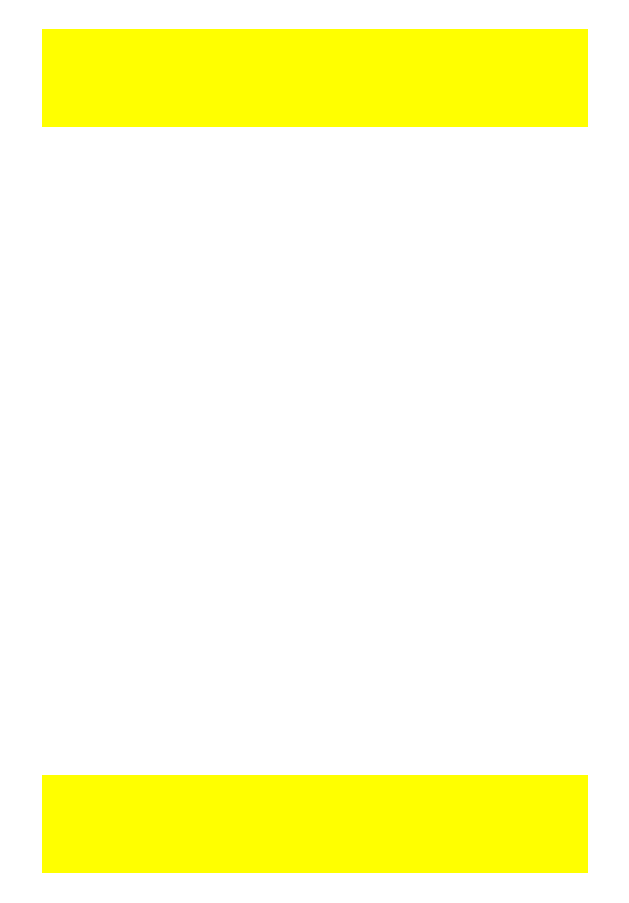
<metadata>
{"format":"dxf","ext":"dxf","renderer":"ezdxf+matplotlib","layout":"modelspace","background":"white","min_lineweight":24,"dpi":150}
</metadata>
<code>
0
SECTION
2
ENTITIES
0
3DFACE
8
TURRET
10
-0.3
20
0.44
30
0.13
11
0.38
21
0.44
31
0.13
12
0.38
22
0.44
32
4e-16
13
-0.24
23
0.44
33
4e-16
0
3DFACE
8
TURRET
10
-0.24
20
0.44
30
4e-16
11
0.38
21
0.44
31
4e-16
12
0.38
22
0.44
32
0.13
13
-0.3
23
0.44
33
0.13
0
3DFACE
8
TURRET
10
0.04
20
0.44
30
0.17
11
0.38
21
0.44
31
0.17
12
0.38
22
0.44
32
0.13
13
-0.3
23
0.44
33
0.13
0
3DFACE
8
TURRET
10
-0.3
20
0.44
30
0.13
11
0.38
21
0.44
31
0.13
12
0.38
22
0.44
32
0.17
13
0.04
23
0.44
33
0.17
0
3DFACE
8
TURRET
10
0.04
20
0.44
30
0.17
11
0.38
21
0.44
31
0.17
12
0.38
22
0.44
32
0.21
13
0.15
23
0.44
33
0.21
0
3DFACE
8
TURRET
10
0.15
20
0.44
30
0.21
11
0.38
21
0.44
31
0.21
12
0.38
22
0.44
32
0.17
13
0.04
23
0.44
33
0.17
0
3DFACE
8
TURRET
10
0.24
20
0.44
30
0.3
11
0.38
21
0.44
31
0.3
12
0.38
22
0.44
32
0.21
13
0.15
23
0.44
33
0.21
0
3DFACE
8
TURRET
10
0.15
20
0.44
30
0.21
11
0.38
21
0.44
31
0.21
12
0.38
22
0.44
32
0.3
13
0.24
23
0.44
33
0.3
0
3DFACE
8
TURRET
10
0.24
20
0.44
30
0.3
11
0.38
21
0.44
31
0.3
12
0.38
22
0.44
32
0.41
13
0.27
23
0.44
33
0.41
0
3DFACE
8
TURRET
10
0.27
20
0.44
30
0.41
11
0.38
21
0.44
31
0.41
12
0.38
22
0.44
32
0.3
13
0.24
23
0.44
33
0.3
0
3DFACE
8
TURRET
10
0.27
20
0.44
30
0.47
11
0.36
21
0.44
31
0.5
12
0.38
22
0.44
32
0.41
13
0.27
23
0.44
33
0.41
0
3DFACE
8
TURRET
10
0.27
20
0.44
30
0.41
11
0.38
21
0.44
31
0.41
12
0.36
22
0.44
32
0.5
13
0.27
23
0.44
33
0.47
0
3DFACE
8
TURRET
10
0.27
20
0.44
30
0.47
11
0.36
21
0.44
31
0.5
12
0.31
22
0.44
32
0.61
13
0.24
23
0.44
33
0.56
0
3DFACE
8
TURRET
10
0.24
20
0.44
30
0.56
11
0.31
21
0.44
31
0.61
12
0.36
22
0.44
32
0.5
13
0.27
23
0.44
33
0.47
0
3DFACE
8
TURRET
10
0.17
20
0.44
30
0.64
11
0.22
21
0.44
31
0.7
12
0.31
22
0.44
32
0.61
13
0.24
23
0.44
33
0.56
0
3DFACE
8
TURRET
10
0.24
20
0.44
30
0.56
11
0.31
21
0.44
31
0.61
12
0.22
22
0.44
32
0.7
13
0.17
23
0.44
33
0.64
0
3DFACE
8
TURRET
10
0.17
20
0.44
30
0.64
11
0.22
21
0.44
31
0.7
12
0.11
22
0.44
32
0.74
13
0.08
23
0.44
33
0.69
0
3DFACE
8
TURRET
10
0.08
20
0.44
30
0.69
11
0.11
21
0.44
31
0.74
12
0.22
22
0.44
32
0.7
13
0.17
23
0.44
33
0.64
0
3DFACE
8
TURRET
10
0.03
20
0.44
30
0.7
11
-0.02
21
0.44
31
0.74
12
0.11
22
0.44
32
0.74
13
0.08
23
0.44
33
0.69
0
3DFACE
8
TURRET
10
0.08
20
0.44
30
0.69
11
0.11
21
0.44
31
0.74
12
-0.02
22
0.44
32
0.74
13
0.03
23
0.44
33
0.7
0
3DFACE
8
TURRET
10
0.03
20
0.44
30
0.7
11
-0.02
21
0.44
31
0.74
12
-0.06
22
0.44
32
0.72
13
-0.04
23
0.44
33
0.7
0
3DFACE
8
TURRET
10
-0.04
20
0.44
30
0.7
11
-0.06
21
0.44
31
0.72
12
-0.02
22
0.44
32
0.74
13
0.03
23
0.44
33
0.7
0
3DFACE
8
TURRET
10
-0.09
20
0.44
30
0.69
11
-0.08
21
0.44
31
0.71
12
-0.06
22
0.44
32
0.72
13
-0.04
23
0.44
33
0.7
0
3DFACE
8
TURRET
10
-0.04
20
0.44
30
0.7
11
-0.06
21
0.44
31
0.72
12
-0.08
22
0.44
32
0.71
13
-0.09
23
0.44
33
0.69
0
3DFACE
8
TURRET
10
0.03
20
0.5
30
0.7
11
-0.02
21
0.5
31
0.74
12
0.11
22
0.5
32
0.74
13
0.08
23
0.5
33
0.69
0
3DFACE
8
TURRET
10
0.08
20
0.5
30
0.69
11
0.11
21
0.5
31
0.74
12
-0.02
22
0.5
32
0.74
13
0.03
23
0.5
33
0.7
0
3DFACE
8
TURRET
10
0.17
20
0.5
30
0.64
11
0.22
21
0.5
31
0.7
12
0.11
22
0.5
32
0.74
13
0.08
23
0.5
33
0.69
0
3DFACE
8
TURRET
10
0.08
20
0.5
30
0.69
11
0.11
21
0.5
31
0.74
12
0.22
22
0.5
32
0.7
13
0.17
23
0.5
33
0.64
0
3DFACE
8
TURRET
10
0.04
20
0.5
30
0.17
11
0.38
21
0.5
31
0.17
12
0.38
22
0.5
32
0.21
13
0.15
23
0.5
33
0.21
0
3DFACE
8
TURRET
10
0.15
20
0.5
30
0.21
11
0.38
21
0.5
31
0.21
12
0.38
22
0.5
32
0.17
13
0.04
23
0.5
33
0.17
0
3DFACE
8
TURRET
10
0.04
20
0.5
30
0.17
11
0.38
21
0.5
31
0.17
12
0.38
22
0.5
32
0.13
13
-0.3
23
0.5
33
0.13
0
3DFACE
8
TURRET
10
-0.3
20
0.5
30
0.13
11
0.38
21
0.5
31
0.13
12
0.38
22
0.5
32
0.17
13
0.04
23
0.5
33
0.17
0
3DFACE
8
TURRET
10
-0.3
20
0.5
30
0.13
11
0.38
21
0.5
31
0.13
12
0.38
22
0.5
32
4e-16
13
-0.24
23
0.5
33
4e-16
0
3DFACE
8
TURRET
10
-0.24
20
0.5
30
4e-16
11
0.38
21
0.5
31
4e-16
12
0.38
22
0.5
32
0.13
13
-0.3
23
0.5
33
0.13
0
3DFACE
8
TURRET
10
-0.09
20
0.5
30
0.69
11
-0.08
21
0.5
31
0.71
12
-0.06
22
0.5
32
0.72
13
-0.04
23
0.5
33
0.7
0
3DFACE
8
TURRET
10
-0.04
20
0.5
30
0.7
11
-0.06
21
0.5
31
0.72
12
-0.08
22
0.5
32
0.71
13
-0.09
23
0.5
33
0.69
0
3DFACE
8
TURRET
10
-0.04
20
0.5
30
0.7
11
-0.06
21
0.5
31
0.72
12
-0.02
22
0.5
32
0.74
13
0.03
23
0.5
33
0.7
0
3DFACE
8
TURRET
10
0.03
20
0.5
30
0.7
11
-0.02
21
0.5
31
0.74
12
-0.06
22
0.5
32
0.72
13
-0.04
23
0.5
33
0.7
0
3DFACE
8
TURRET
10
0.17
20
0.5
30
0.64
11
0.22
21
0.5
31
0.7
12
0.31
22
0.5
32
0.61
13
0.24
23
0.5
33
0.56
0
3DFACE
8
TURRET
10
0.24
20
0.5
30
0.56
11
0.31
21
0.5
31
0.61
12
0.22
22
0.5
32
0.7
13
0.17
23
0.5
33
0.64
0
3DFACE
8
TURRET
10
0.27
20
0.5
30
0.47
11
0.36
21
0.5
31
0.5
12
0.31
22
0.5
32
0.61
13
0.24
23
0.5
33
0.56
0
3DFACE
8
TURRET
10
0.24
20
0.5
30
0.56
11
0.31
21
0.5
31
0.61
12
0.36
22
0.5
32
0.5
13
0.27
23
0.5
33
0.47
0
3DFACE
8
TURRET
10
0.27
20
0.5
30
0.47
11
0.36
21
0.5
31
0.5
12
0.38
22
0.5
32
0.41
13
0.27
23
0.5
33
0.41
0
3DFACE
8
TURRET
10
0.27
20
0.5
30
0.41
11
0.38
21
0.5
31
0.41
12
0.36
22
0.5
32
0.5
13
0.27
23
0.5
33
0.47
0
3DFACE
8
TURRET
10
0.24
20
0.5
30
0.3
11
0.38
21
0.5
31
0.3
12
0.38
22
0.5
32
0.41
13
0.27
23
0.5
33
0.41
0
3DFACE
8
TURRET
10
0.27
20
0.5
30
0.41
11
0.38
21
0.5
31
0.41
12
0.38
22
0.5
32
0.3
13
0.24
23
0.5
33
0.3
0
3DFACE
8
TURRET
10
0.24
20
0.5
30
0.3
11
0.38
21
0.5
31
0.3
12
0.38
22
0.5
32
0.21
13
0.15
23
0.5
33
0.21
0
3DFACE
8
TURRET
10
0.15
20
0.5
30
0.21
11
0.38
21
0.5
31
0.21
12
0.38
22
0.5
32
0.3
13
0.24
23
0.5
33
0.3
0
3DFACE
8
TURRET
10
-0.24
20
-0.43
30
4e-16
11
0.38
21
-0.43
31
4e-16
12
0.38
22
-0.43
32
0.13
13
-0.3
23
-0.43
33
0.13
0
3DFACE
8
TURRET
10
-0.3
20
-0.43
30
0.13
11
0.38
21
-0.43
31
0.13
12
0.38
22
-0.43
32
4e-16
13
-0.24
23
-0.43
33
4e-16
0
3DFACE
8
TURRET
10
-0.3
20
-0.43
30
0.13
11
0.38
21
-0.43
31
0.13
12
0.38
22
-0.43
32
0.17
13
0.04
23
-0.43
33
0.17
0
3DFACE
8
TURRET
10
0.04
20
-0.43
30
0.17
11
0.38
21
-0.43
31
0.17
12
0.38
22
-0.43
32
0.13
13
-0.3
23
-0.43
33
0.13
0
3DFACE
8
TURRET
10
0.15
20
-0.43
30
0.21
11
0.38
21
-0.43
31
0.21
12
0.38
22
-0.43
32
0.17
13
0.04
23
-0.43
33
0.17
0
3DFACE
8
TURRET
10
0.04
20
-0.43
30
0.17
11
0.38
21
-0.43
31
0.17
12
0.38
22
-0.43
32
0.21
13
0.15
23
-0.43
33
0.21
0
3DFACE
8
TURRET
10
0.08
20
-0.43
30
0.69
11
0.11
21
-0.43
31
0.74
12
0.22
22
-0.43
32
0.7
13
0.17
23
-0.43
33
0.64
0
3DFACE
8
TURRET
10
0.17
20
-0.43
30
0.64
11
0.22
21
-0.43
31
0.7
12
0.11
22
-0.43
32
0.74
13
0.08
23
-0.43
33
0.69
0
3DFACE
8
TURRET
10
0.08
20
-0.43
30
0.69
11
0.11
21
-0.43
31
0.74
12
-0.02
22
-0.43
32
0.74
13
0.03
23
-0.43
33
0.7
0
3DFACE
8
TURRET
10
0.03
20
-0.43
30
0.7
11
-0.02
21
-0.43
31
0.74
12
0.11
22
-0.43
32
0.74
13
0.08
23
-0.43
33
0.69
0
3DFACE
8
TURRET
10
0.03
20
-0.49
30
0.7
11
-0.02
21
-0.49
31
0.74
12
0.11
22
-0.49
32
0.74
13
0.08
23
-0.49
33
0.69
0
3DFACE
8
TURRET
10
0.08
20
-0.49
30
0.69
11
0.11
21
-0.49
31
0.74
12
-0.02
22
-0.49
32
0.74
13
0.03
23
-0.49
33
0.7
0
3DFACE
8
TURRET
10
0.17
20
-0.49
30
0.64
11
0.22
21
-0.49
31
0.7
12
0.11
22
-0.49
32
0.74
13
0.08
23
-0.49
33
0.69
0
3DFACE
8
TURRET
10
0.08
20
-0.49
30
0.69
11
0.11
21
-0.49
31
0.74
12
0.22
22
-0.49
32
0.7
13
0.17
23
-0.49
33
0.64
0
3DFACE
8
TURRET
10
0.04
20
-0.49
30
0.17
11
0.38
21
-0.49
31
0.17
12
0.38
22
-0.49
32
0.21
13
0.15
23
-0.49
33
0.21
0
3DFACE
8
TURRET
10
0.15
20
-0.49
30
0.21
11
0.38
21
-0.49
31
0.21
12
0.38
22
-0.49
32
0.17
13
0.04
23
-0.49
33
0.17
0
3DFACE
8
TURRET
10
0.04
20
-0.49
30
0.17
11
0.38
21
-0.49
31
0.17
12
0.38
22
-0.49
32
0.13
13
-0.3
23
-0.49
33
0.13
0
3DFACE
8
TURRET
10
-0.3
20
-0.49
30
0.13
11
0.38
21
-0.49
31
0.13
12
0.38
22
-0.49
32
0.17
13
0.04
23
-0.49
33
0.17
0
3DFACE
8
TURRET
10
-0.3
20
-0.49
30
0.13
11
0.38
21
-0.49
31
0.13
12
0.38
22
-0.49
32
4e-16
13
-0.24
23
-0.49
33
4e-16
0
3DFACE
8
TURRET
10
-0.24
20
-0.49
30
4e-16
11
0.38
21
-0.49
31
4e-16
12
0.38
22
-0.49
32
0.13
13
-0.3
23
-0.49
33
0.13
0
3DFACE
8
TURRET
10
0.03
20
-0.43
30
0.7
11
-0.02
21
-0.43
31
0.74
12
-0.06
22
-0.43
32
0.72
13
-0.04
23
-0.43
33
0.7
0
3DFACE
8
TURRET
10
-0.04
20
-0.43
30
0.7
11
-0.06
21
-0.43
31
0.72
12
-0.02
22
-0.43
32
0.74
13
0.03
23
-0.43
33
0.7
0
3DFACE
8
TURRET
10
-0.04
20
-0.43
30
0.7
11
-0.06
21
-0.43
31
0.72
12
-0.08
22
-0.43
32
0.71
13
-0.09
23
-0.43
33
0.69
0
3DFACE
8
TURRET
10
-0.09
20
-0.43
30
0.69
11
-0.08
21
-0.43
31
0.71
12
-0.06
22
-0.43
32
0.72
13
-0.04
23
-0.43
33
0.7
0
3DFACE
8
TURRET
10
-0.09
20
-0.49
30
0.69
11
-0.08
21
-0.49
31
0.71
12
-0.06
22
-0.49
32
0.72
13
-0.04
23
-0.49
33
0.7
0
3DFACE
8
TURRET
10
-0.04
20
-0.49
30
0.7
11
-0.06
21
-0.49
31
0.72
12
-0.08
22
-0.49
32
0.71
13
-0.09
23
-0.49
33
0.69
0
3DFACE
8
TURRET
10
-0.04
20
-0.49
30
0.7
11
-0.06
21
-0.49
31
0.72
12
-0.02
22
-0.49
32
0.74
13
0.03
23
-0.49
33
0.7
0
3DFACE
8
TURRET
10
0.03
20
-0.49
30
0.7
11
-0.02
21
-0.49
31
0.74
12
-0.06
22
-0.49
32
0.72
13
-0.04
23
-0.49
33
0.7
0
3DFACE
8
TURRET
10
0.15
20
-0.43
30
0.21
11
0.38
21
-0.43
31
0.21
12
0.38
22
-0.43
32
0.3
13
0.24
23
-0.43
33
0.3
0
3DFACE
8
TURRET
10
0.24
20
-0.43
30
0.3
11
0.38
21
-0.43
31
0.3
12
0.38
22
-0.43
32
0.21
13
0.15
23
-0.43
33
0.21
0
3DFACE
8
TURRET
10
0.27
20
-0.43
30
0.41
11
0.38
21
-0.43
31
0.41
12
0.38
22
-0.43
32
0.3
13
0.24
23
-0.43
33
0.3
0
3DFACE
8
TURRET
10
0.24
20
-0.43
30
0.3
11
0.38
21
-0.43
31
0.3
12
0.38
22
-0.43
32
0.41
13
0.27
23
-0.43
33
0.41
0
3DFACE
8
TURRET
10
0.27
20
-0.43
30
0.41
11
0.38
21
-0.43
31
0.41
12
0.36
22
-0.43
32
0.5
13
0.27
23
-0.43
33
0.47
0
3DFACE
8
TURRET
10
0.27
20
-0.43
30
0.47
11
0.36
21
-0.43
31
0.5
12
0.38
22
-0.43
32
0.41
13
0.27
23
-0.43
33
0.41
0
3DFACE
8
TURRET
10
0.24
20
-0.43
30
0.56
11
0.31
21
-0.43
31
0.61
12
0.36
22
-0.43
32
0.5
13
0.27
23
-0.43
33
0.47
0
3DFACE
8
TURRET
10
0.27
20
-0.43
30
0.47
11
0.36
21
-0.43
31
0.5
12
0.31
22
-0.43
32
0.61
13
0.24
23
-0.43
33
0.56
0
3DFACE
8
TURRET
10
0.24
20
-0.43
30
0.56
11
0.31
21
-0.43
31
0.61
12
0.22
22
-0.43
32
0.7
13
0.17
23
-0.43
33
0.64
0
3DFACE
8
TURRET
10
0.17
20
-0.43
30
0.64
11
0.22
21
-0.43
31
0.7
12
0.31
22
-0.43
32
0.61
13
0.24
23
-0.43
33
0.56
0
3DFACE
8
TURRET
10
0.17
20
-0.49
30
0.64
11
0.22
21
-0.49
31
0.7
12
0.31
22
-0.49
32
0.61
13
0.24
23
-0.49
33
0.56
0
3DFACE
8
TURRET
10
0.24
20
-0.49
30
0.56
11
0.31
21
-0.49
31
0.61
12
0.22
22
-0.49
32
0.7
13
0.17
23
-0.49
33
0.64
0
3DFACE
8
TURRET
10
0.27
20
-0.49
30
0.47
11
0.36
21
-0.49
31
0.5
12
0.31
22
-0.49
32
0.61
13
0.24
23
-0.49
33
0.56
0
3DFACE
8
TURRET
10
0.24
20
-0.49
30
0.56
11
0.31
21
-0.49
31
0.61
12
0.36
22
-0.49
32
0.5
13
0.27
23
-0.49
33
0.47
0
3DFACE
8
TURRET
10
0.27
20
-0.49
30
0.47
11
0.36
21
-0.49
31
0.5
12
0.38
22
-0.49
32
0.41
13
0.27
23
-0.49
33
0.41
0
3DFACE
8
TURRET
10
0.27
20
-0.49
30
0.41
11
0.38
21
-0.49
31
0.41
12
0.36
22
-0.49
32
0.5
13
0.27
23
-0.49
33
0.47
0
3DFACE
8
TURRET
10
0.24
20
-0.49
30
0.3
11
0.38
21
-0.49
31
0.3
12
0.38
22
-0.49
32
0.41
13
0.27
23
-0.49
33
0.41
0
3DFACE
8
TURRET
10
0.27
20
-0.49
30
0.41
11
0.38
21
-0.49
31
0.41
12
0.38
22
-0.49
32
0.3
13
0.24
23
-0.49
33
0.3
0
3DFACE
8
TURRET
10
0.24
20
-0.49
30
0.3
11
0.38
21
-0.49
31
0.3
12
0.38
22
-0.49
32
0.21
13
0.15
23
-0.49
33
0.21
0
3DFACE
8
TURRET
10
0.15
20
-0.49
30
0.21
11
0.38
21
-0.49
31
0.21
12
0.38
22
-0.49
32
0.3
13
0.24
23
-0.49
33
0.3
0
3DFACE
8
TURRET
10
-0.15
20
-0.49
30
0.21
11
-0.14
21
-0.49
31
0.15
12
-0.03
22
-0.49
32
0.16
13
-0.1
23
-0.49
33
0.19
0
3DFACE
8
TURRET
10
-0.1
20
-0.49
30
0.19
11
-0.03
21
-0.49
31
0.16
12
-0.14
22
-0.49
32
0.15
13
-0.15
23
-0.49
33
0.21
0
3DFACE
8
TURRET
10
-0.1
20
-0.43
30
0.19
11
-0.03
21
-0.43
31
0.16
12
-0.14
22
-0.43
32
0.15
13
-0.15
23
-0.43
33
0.21
0
3DFACE
8
TURRET
10
-0.15
20
-0.43
30
0.21
11
-0.14
21
-0.43
31
0.15
12
-0.03
22
-0.43
32
0.16
13
-0.1
23
-0.43
33
0.19
0
3DFACE
8
TURRET
10
-0.15
20
0.5
30
0.21
11
-0.14
21
0.5
31
0.15
12
-0.03
22
0.5
32
0.16
13
-0.1
23
0.5
33
0.19
0
3DFACE
8
TURRET
10
-0.1
20
0.5
30
0.19
11
-0.03
21
0.5
31
0.16
12
-0.14
22
0.5
32
0.15
13
-0.15
23
0.5
33
0.21
0
3DFACE
8
TURRET
10
-0.1
20
0.44
30
0.19
11
-0.03
21
0.44
31
0.16
12
-0.14
22
0.44
32
0.15
13
-0.15
23
0.44
33
0.21
0
3DFACE
8
TURRET
10
-0.15
20
0.44
30
0.21
11
-0.14
21
0.44
31
0.15
12
-0.03
22
0.44
32
0.16
13
-0.1
23
0.44
33
0.19
0
VIEWPORT
8
0
10
144.7
20
101.2
30
0
40
391.1
41
222.2
68
     2
69
     1
0
VIEWPORT
8
0
10
139.2
20
100.8
30
0
40
222.8
41
161.3
68
     1
69
     2
0
ENDSEC
0
EOF

</code>
